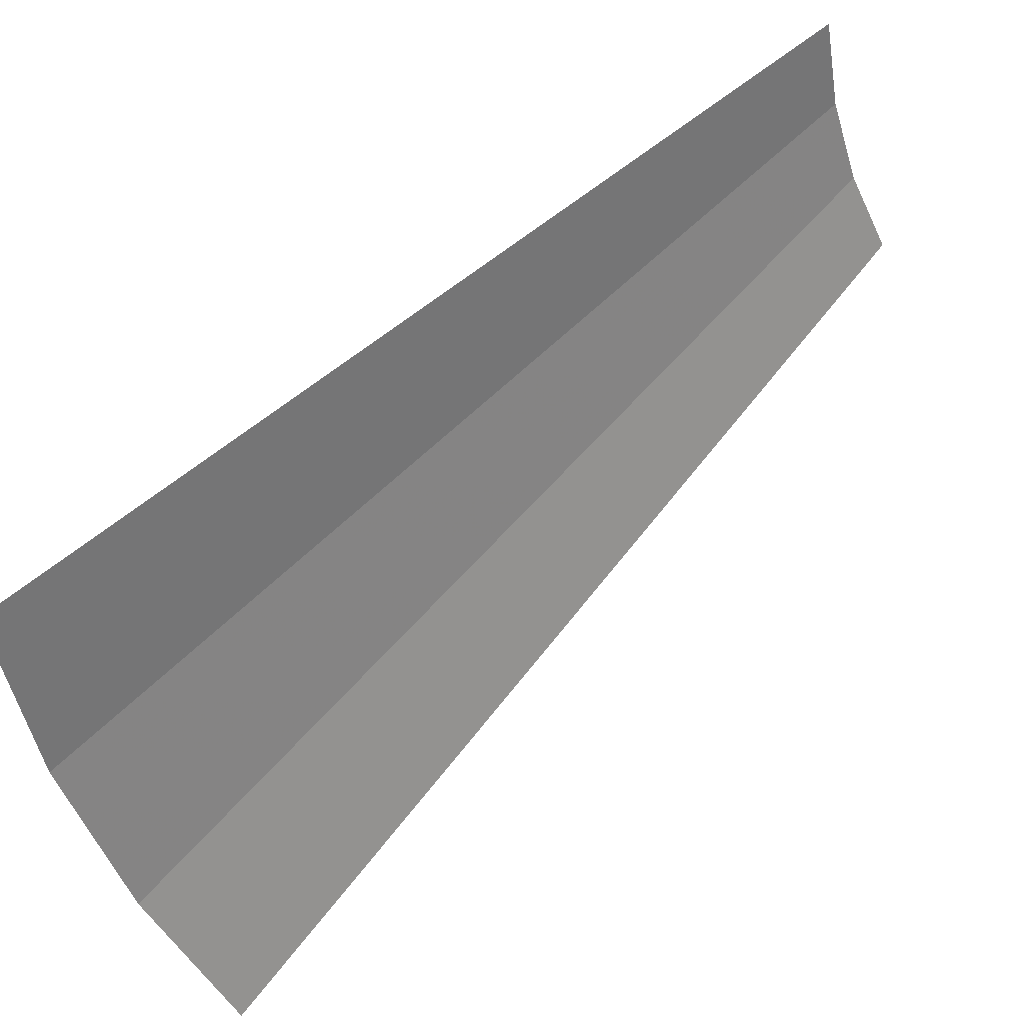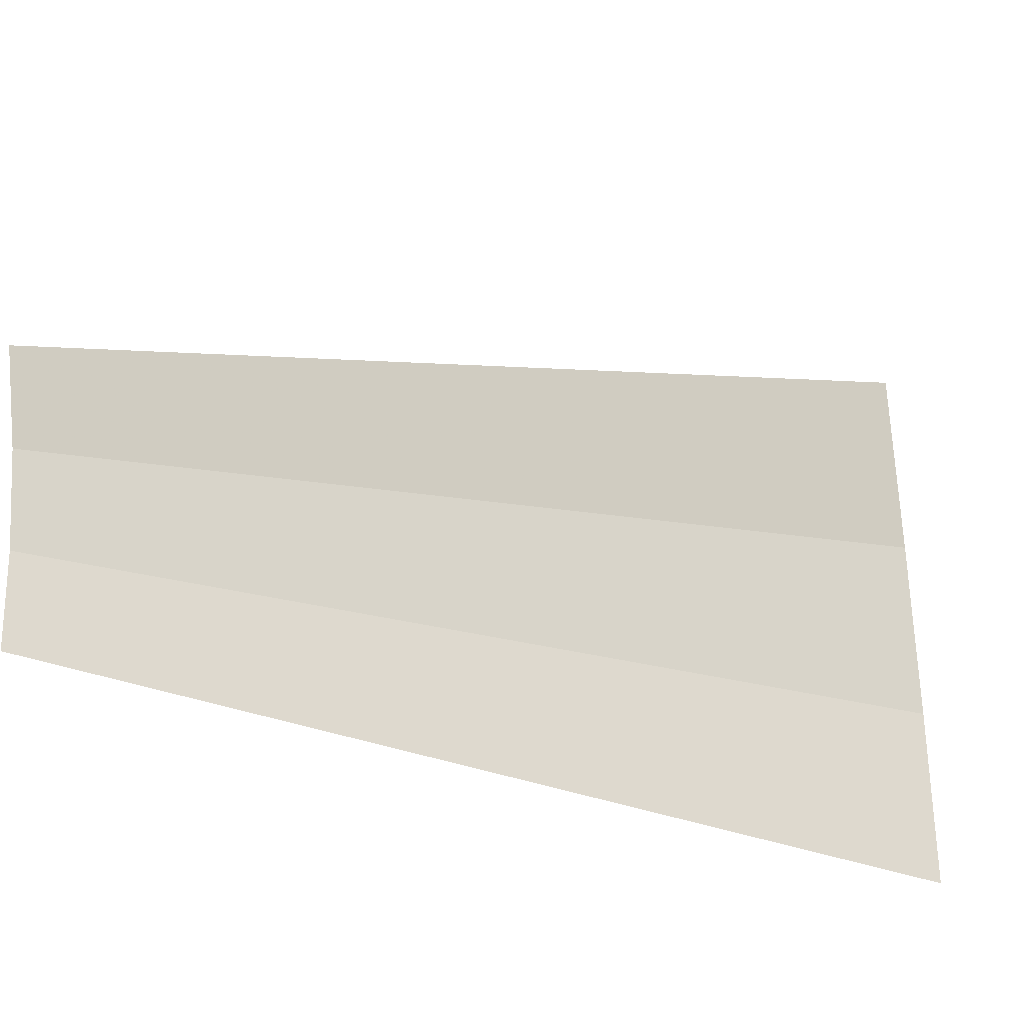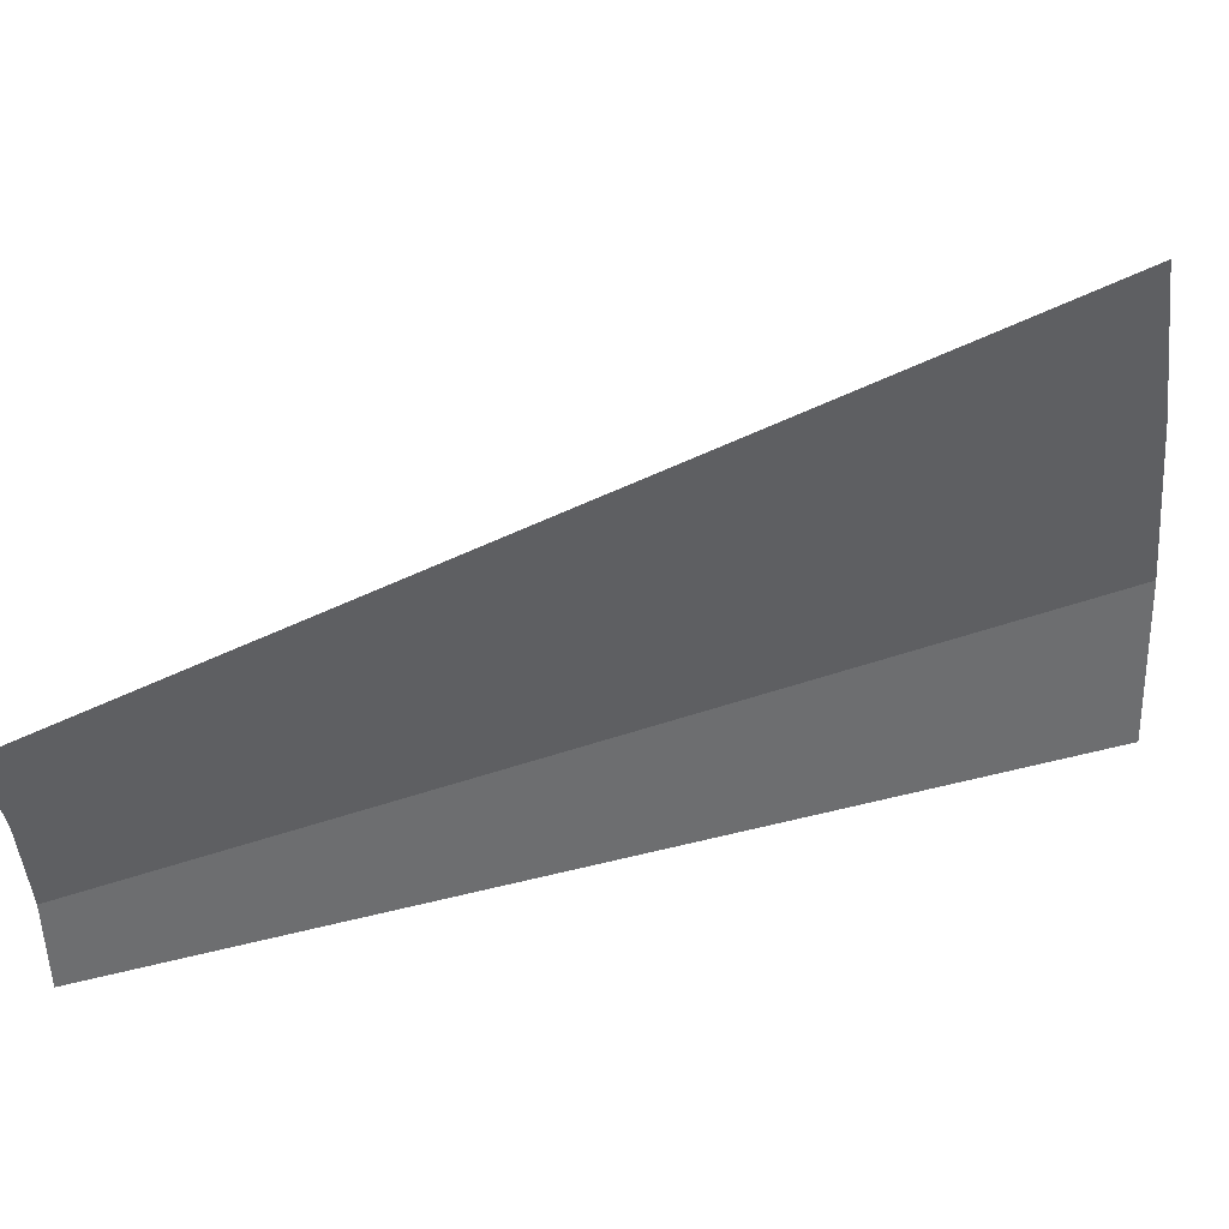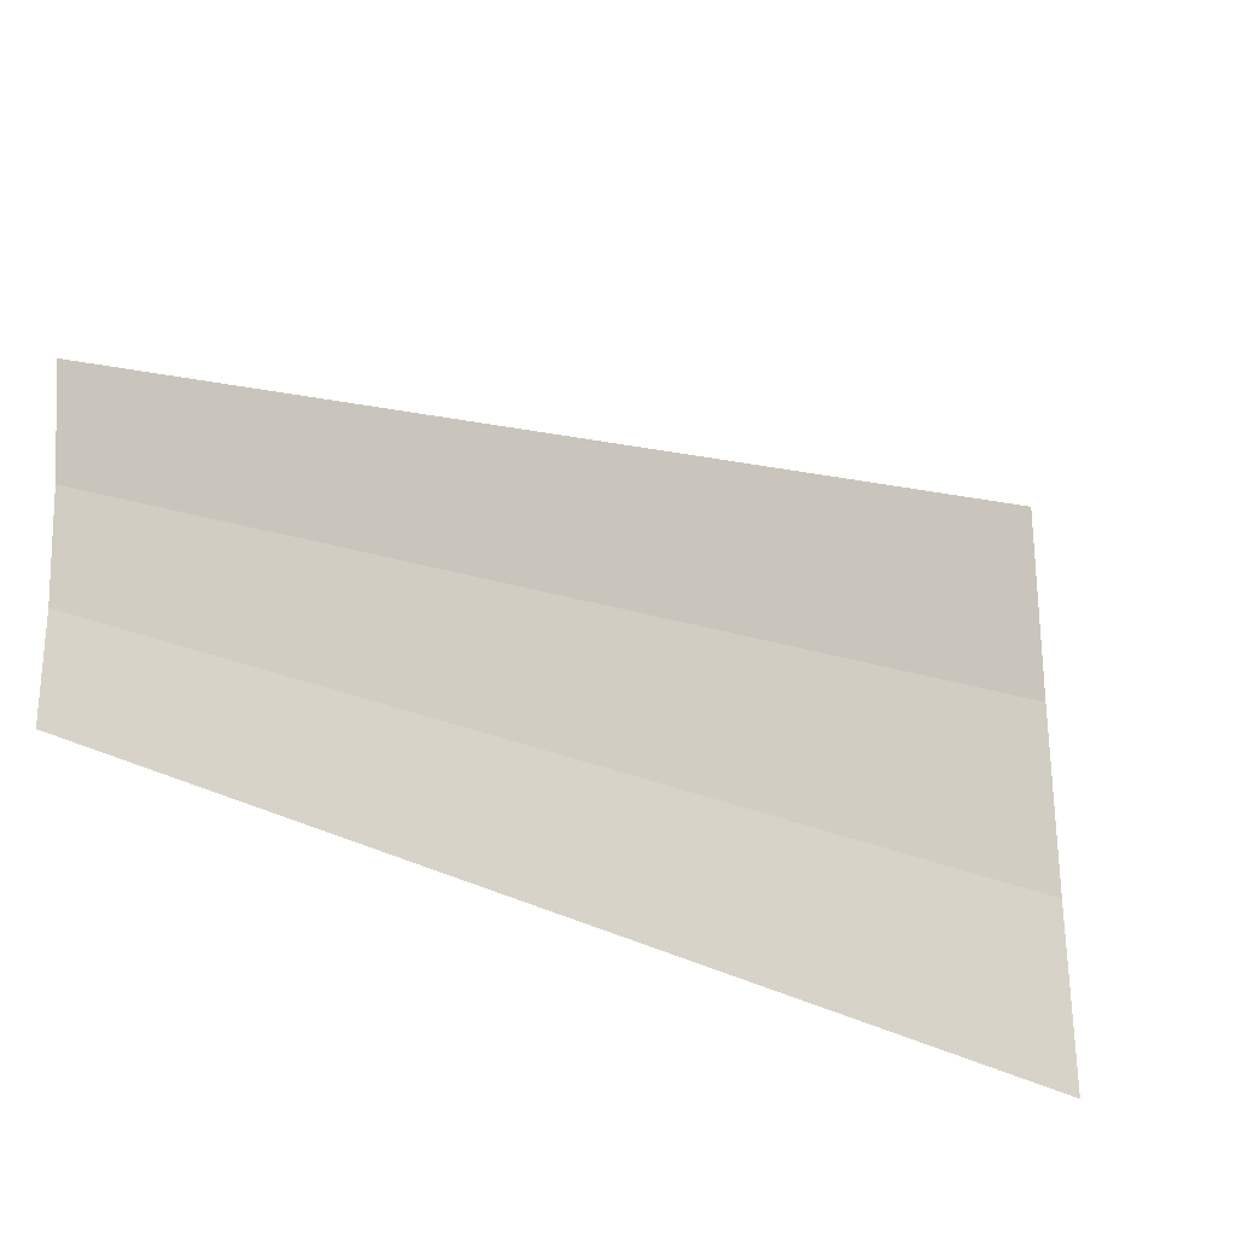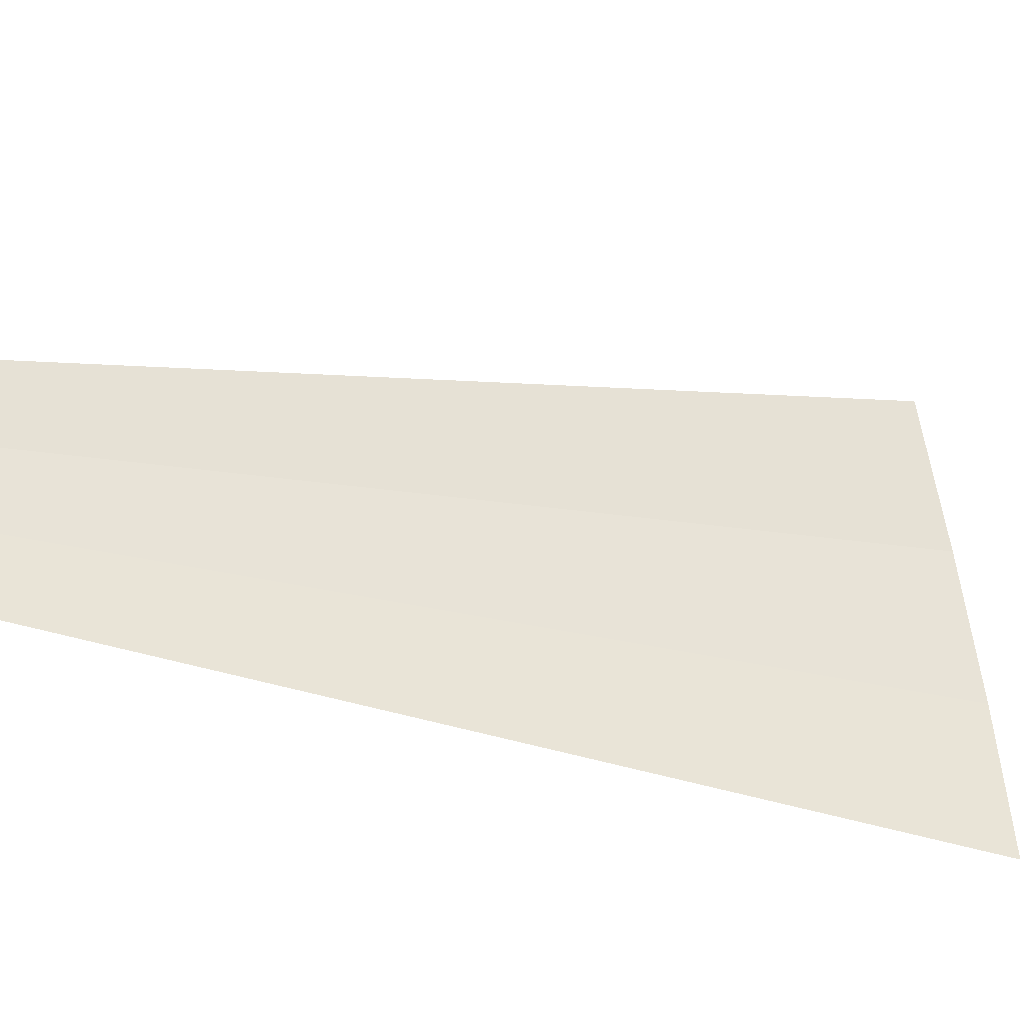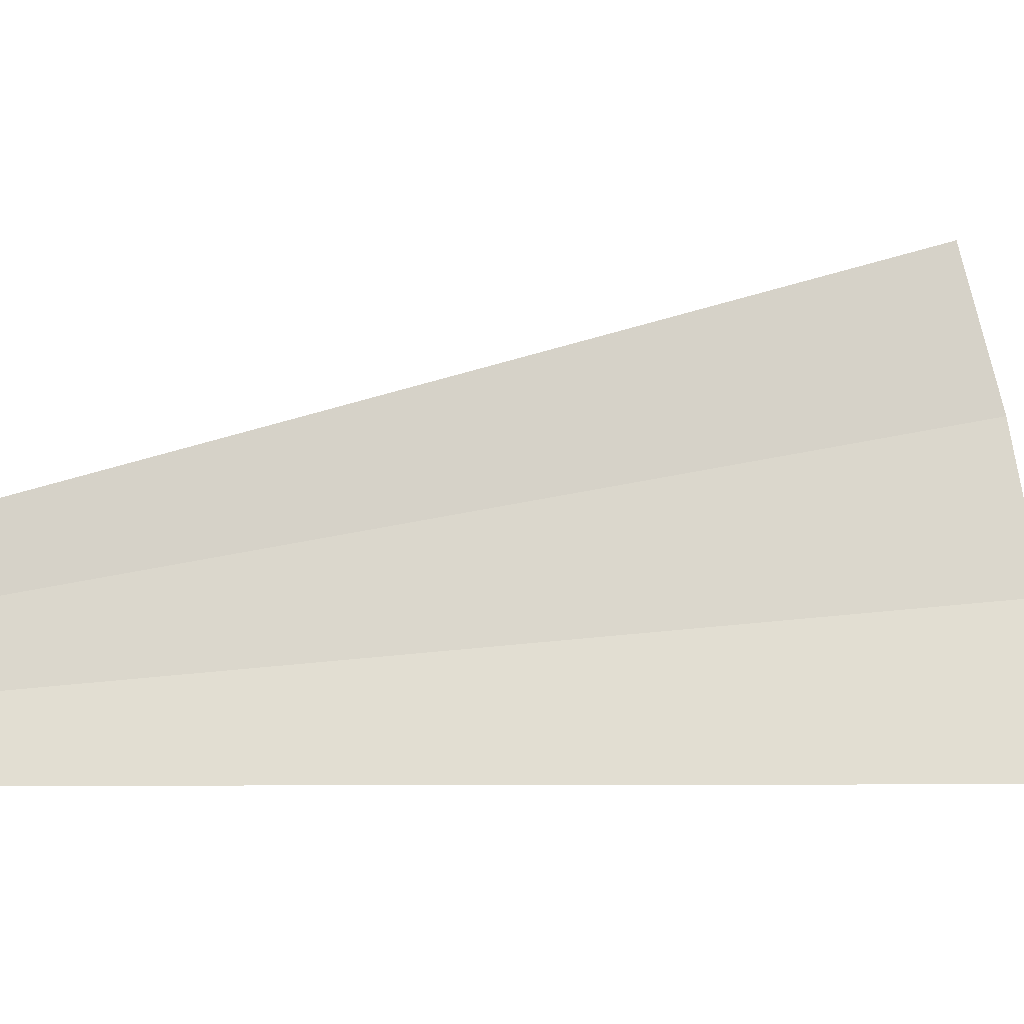
<metadata>
{"format":"obj","ext":"obj","renderer":"f3d","projection":"perspective","resolution":1024,"background":"white","views":[{"elev":-45.6,"azim":-174.6,"up":"+Y"},{"elev":-30.7,"azim":-75.9,"up":"+Z"},{"elev":33.8,"azim":-64.8,"up":"+Z"},{"elev":-32.7,"azim":-83.5,"up":"+Z"},{"elev":-45.5,"azim":-65.0,"up":"+Z"},{"elev":-24.7,"azim":-44.7,"up":"+Z"}]}
</metadata>
<code>
v 0.05 0.05 0
v 0.04957 0.05 0.006525
v 0.09914 0 0.01305
v 0.1 0 0
v 0.04957 0.05 0.006525
v 0.04829 0.05 0.01294
v 0.09659 0 0.02588
v 0.09914 0 0.01305
v 0.04829 0.05 0.01294
v 0.04619 0.05 0.01913
v 0.09239 0 0.03827
v 0.09659 0 0.02588
g mesh1668
f 1 2 3
f 3 4 1
f 5 6 7
f 7 8 5
f 9 10 11
f 11 12 9

</code>
